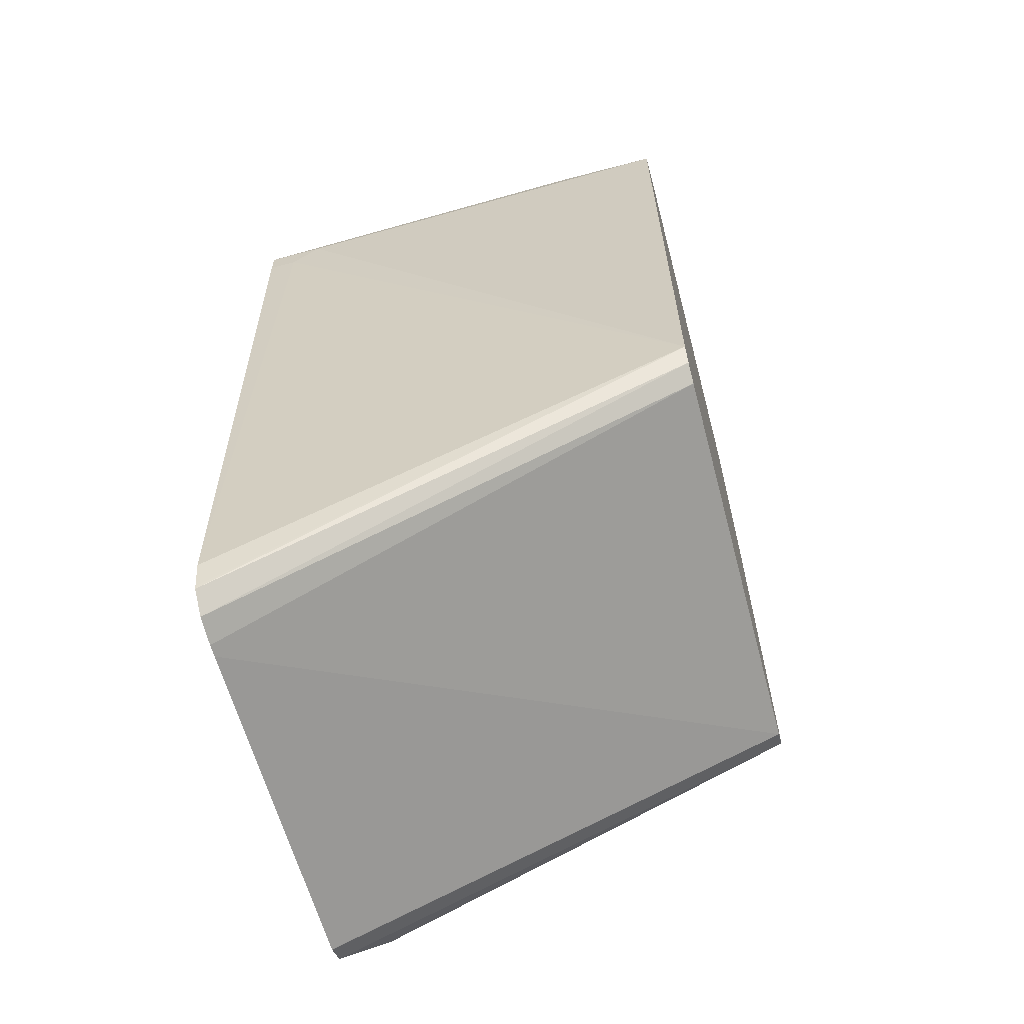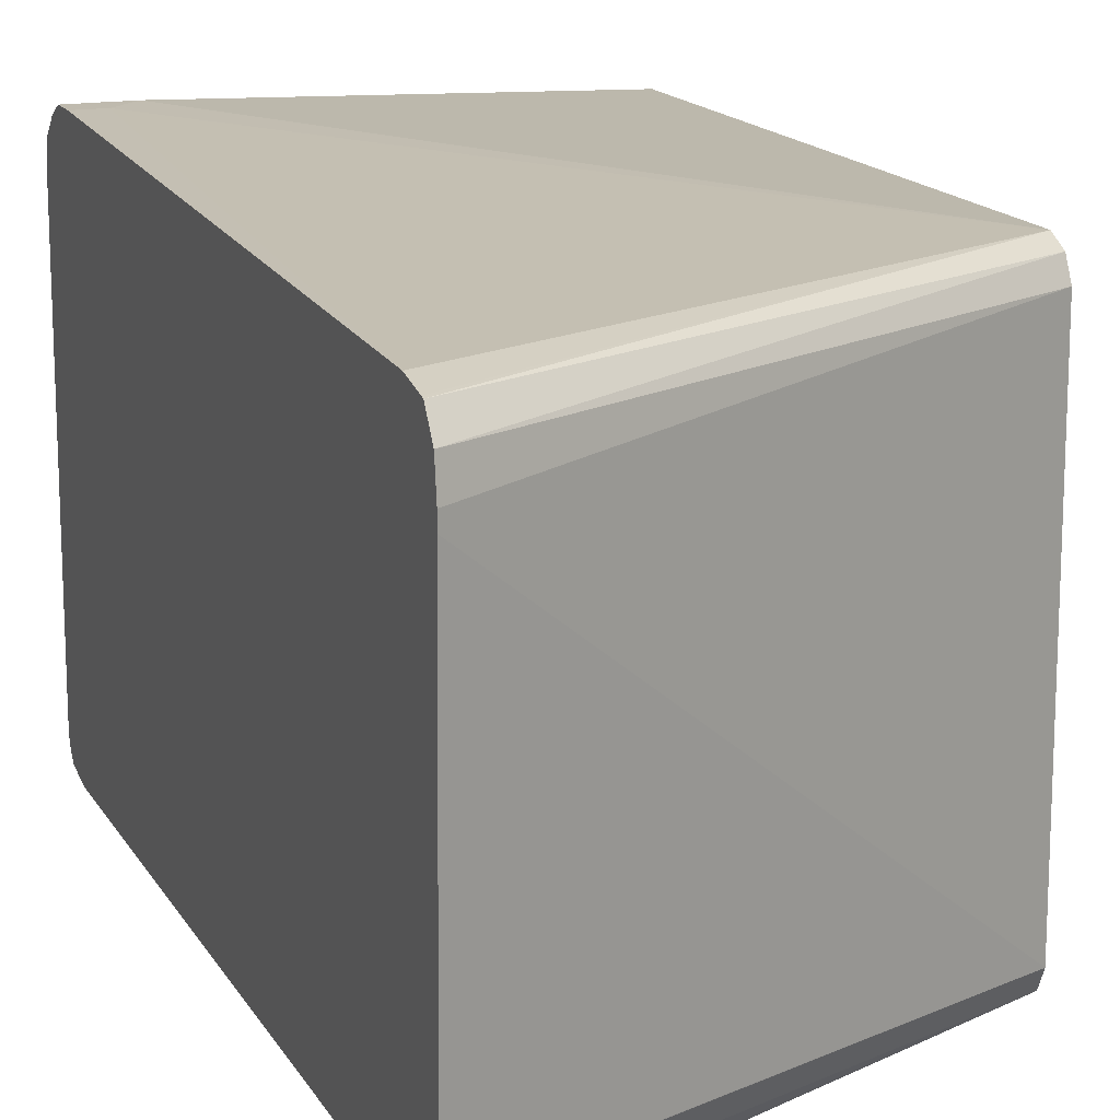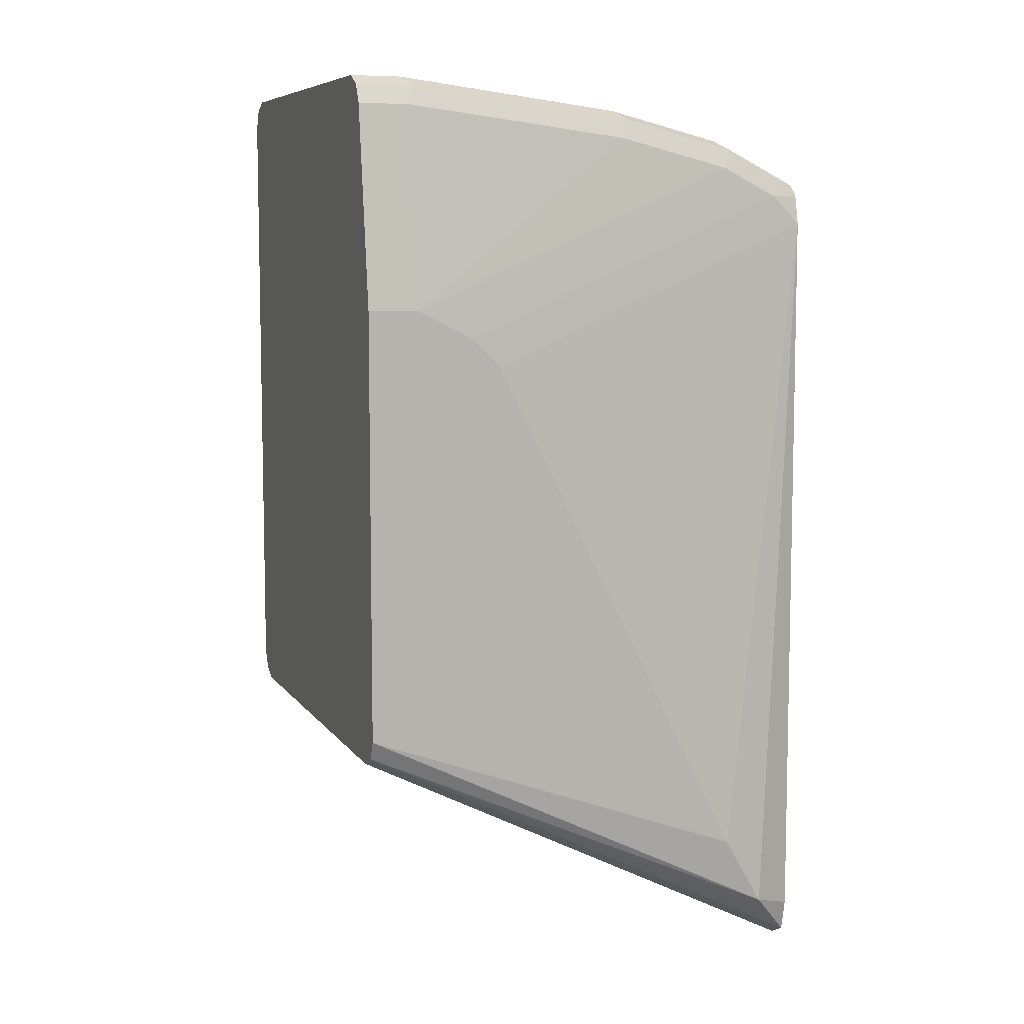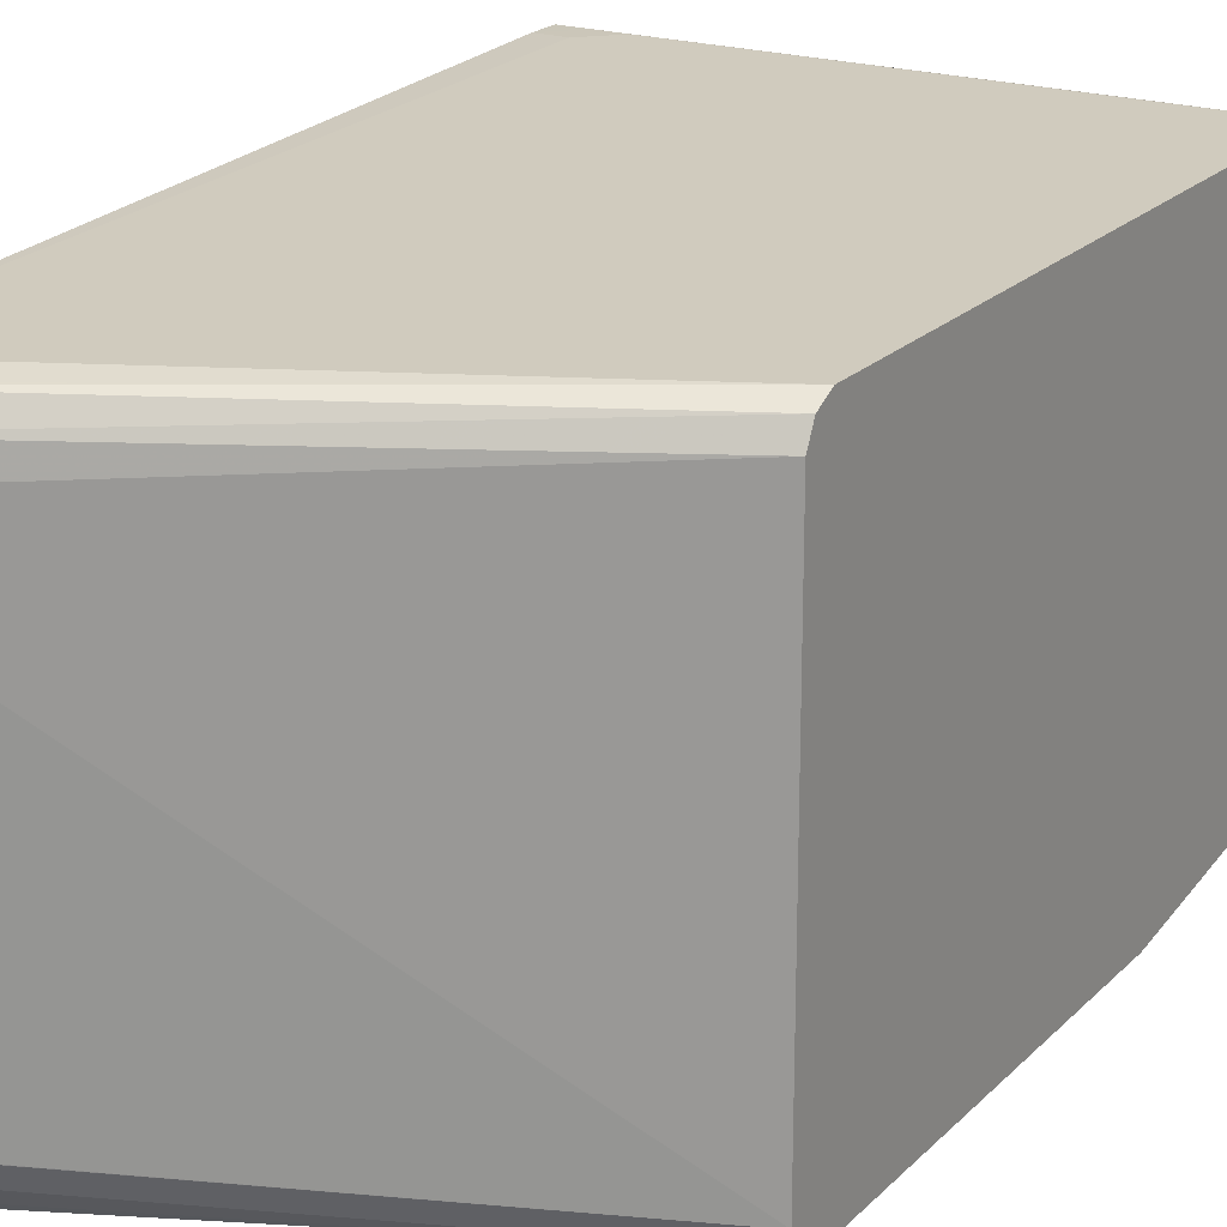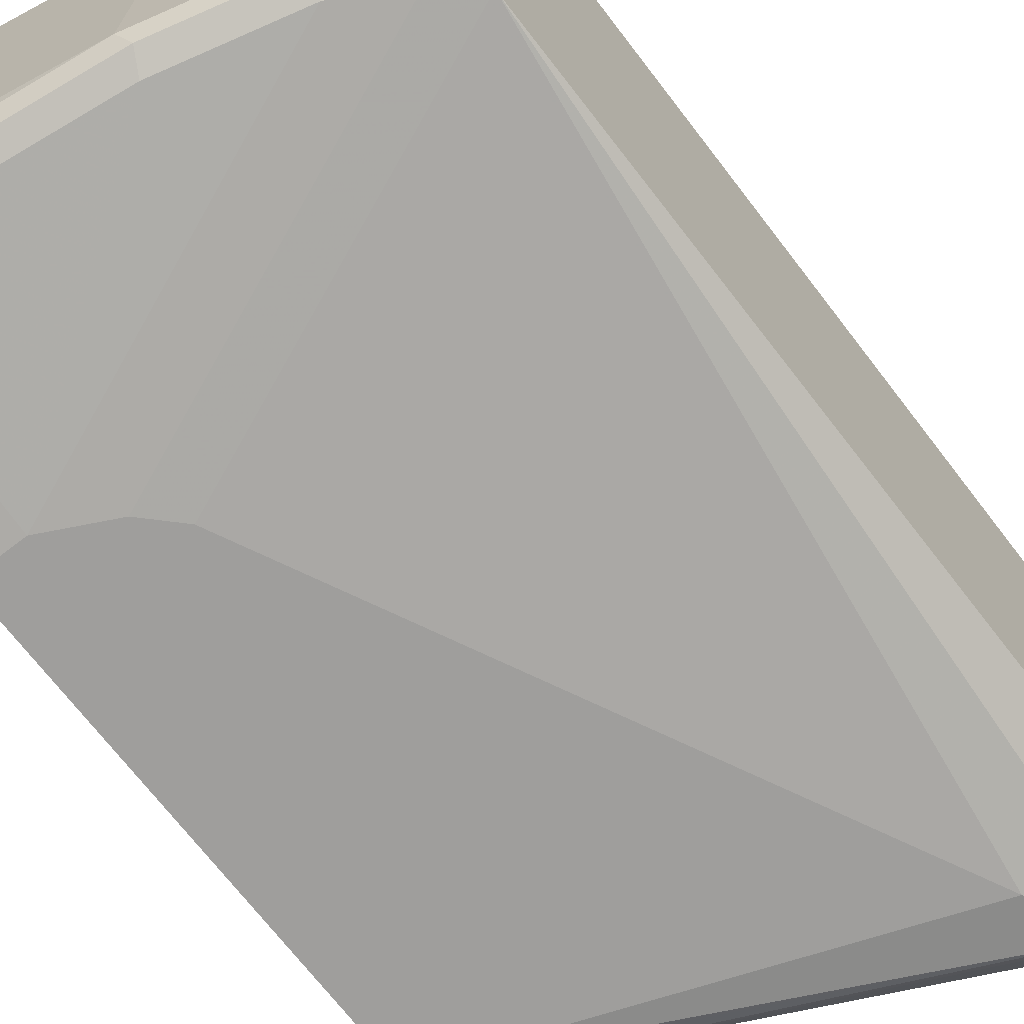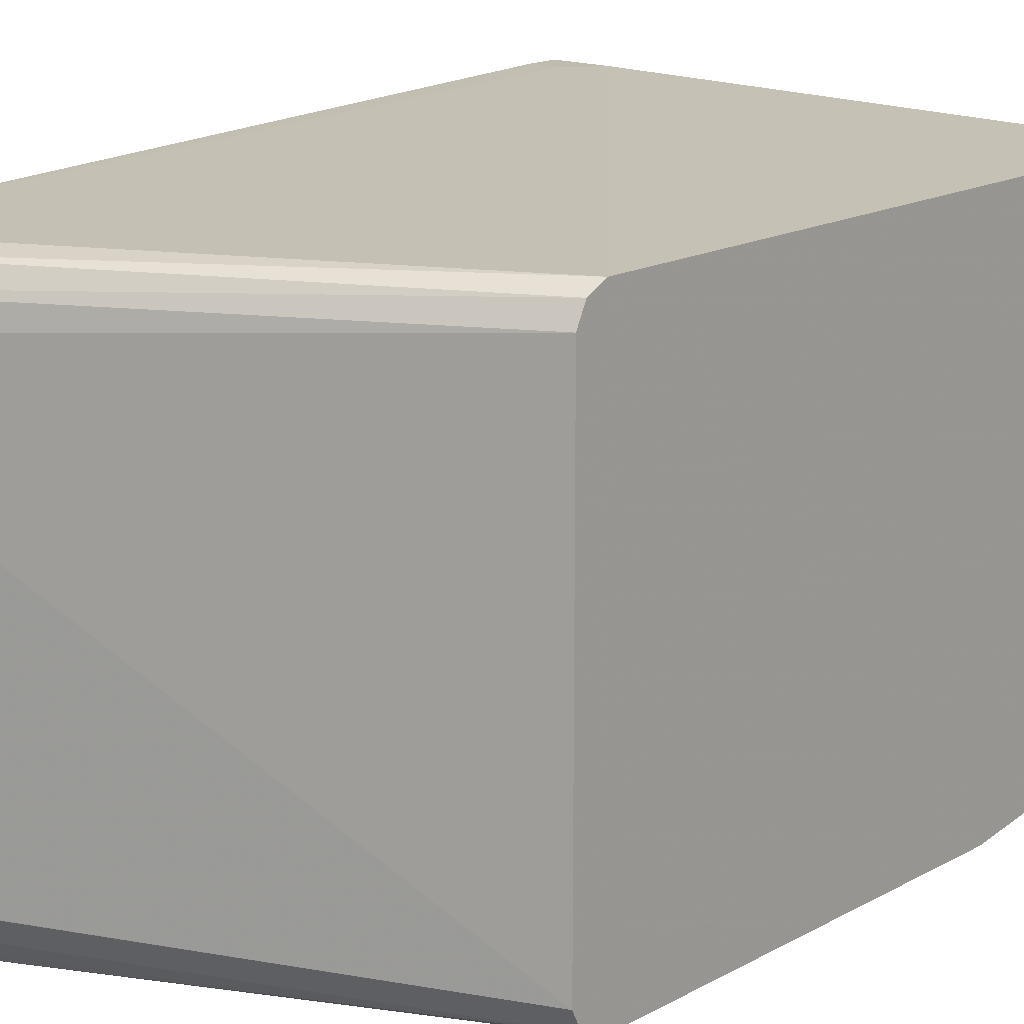
<metadata>
{"format":"obj","ext":"obj","renderer":"f3d","projection":"perspective","resolution":1024,"background":"white","views":[{"elev":-62.8,"azim":-165.1,"up":"+Z"},{"elev":15.6,"azim":159.4,"up":"+Y"},{"elev":7.7,"azim":-19.6,"up":"+Z"},{"elev":20.9,"azim":-149.1,"up":"+Y"},{"elev":-70.9,"azim":37.7,"up":"+Y"},{"elev":15.9,"azim":-138.9,"up":"+Y"}]}
</metadata>
<code>
v 0.3514 0.1861 0.8269
v 0.3307 0.1861 0.8269
v 0.3307 0.1861 0.8475
v 0.3514 0.186 0.8476
v 0.3514 0.1654 0.3102
v 0.3101 0.1861 0.8475
v 0.005487 0.1654 0.4755
v 0.0827 0.1654 0.9303
v 0.3514 0.1791 0.8613
v 0.0827 0.1585 0.9441
v 0.3514 0.1608 0.2894
v 0.005487 0.1654 0.9303
v 0.3514 0.1602 0.2869
v 0.005487 0.1585 0.4617
v 0.005487 0.1603 0.9404
v 0.2067 0.1585 0.9234
v 0.3307 0.1723 0.8751
v 0.3514 0.1654 0.876
v 0.005487 0.1585 0.9441
v 0.0827 0.1447 0.951
v 0.09306 0.155 0.9458
v 0.3514 0.1447 0.2761
v 0.005487 0.1447 0.4548
v 0.2171 0.155 0.9251
v 0.3411 0.155 0.8838
v 0.3514 0.1447 0.8786
v 0.005487 0.1447 0.951
v 0.0827 0.02065 0.951
v 0.2067 0.1447 0.9303
v 0.3514 0.124 0.2732
v 0.005487 -0.1654 0.4548
v 0.3307 0.1447 0.8889
v 0.3307 -0.1447 0.8889
v 0.3445 -0.1447 0.882
v 0.3514 -0.1447 0.8786
v 0.005487 -0.1447 0.951
v 0.06204 -0.124 0.951
v 0.2067 -0.1447 0.9303
v 0.2894 -0.062 0.9096
v 0.3514 0.1151 0.2732
v 0.005487 -0.1791 0.4617
v 0.3445 -0.1447 0.2826
v 0.3514 -0.1447 0.2791
v 0.3514 -0.1601 0.2868
v 0.3377 -0.1585 0.882
v 0.3514 -0.1507 0.8771
v 0.2894 -0.1447 0.9096
v 0.04135 -0.1447 0.951
v 0.005487 -0.1556 0.9455
v 0.006909 -0.1585 0.9441
v 0.2136 -0.1585 0.9234
v 0.005487 -0.1842 0.4719
v 0.3514 -0.1602 0.2869
v 0.3204 -0.1757 0.3153
v 0.3204 -0.1809 0.3205
v 0.2894 -0.1654 0.8889
v 0.3307 -0.1654 0.8682
v 0.3514 -0.1608 0.8682
v 0.3514 -0.1599 0.8704
v 0.3514 -0.1584 0.8718
v 0.3463 -0.155 0.8786
v 0.2963 -0.1585 0.9027
v 0.04826 -0.1585 0.9441
v 0.005487 -0.1582 0.9437
v 0.005487 -0.1599 0.9411
v 0.005487 -0.1654 0.9303
v 0.2067 -0.1654 0.9096
v 0.005487 -0.1861 0.4755
v 0.3514 -0.1654 0.3102
v 0.2894 -0.1861 0.3722
v 0.3514 -0.1654 0.8476
v 0.04135 -0.1861 0.7855
v 0.0827 -0.1861 0.7649
v 0.04135 -0.1654 0.9303
v 0.005487 -0.1861 0.7855
v 0.1034 -0.1861 0.7442
f 33 46 34
f 36 63 48
f 33 47 62
f 33 62 45
f 34 46 35
f 36 49 50
f 36 50 63
f 38 51 62
f 38 48 63
f 38 63 51
f 38 62 47
f 40 43 42
f 41 44 53
f 41 53 54
f 37 48 38
f 33 45 46
f 28 37 38
f 32 39 47
f 41 54 55
f 23 40 31
f 24 29 32
f 24 32 25
f 25 32 33
f 25 33 34
f 25 34 35
f 25 35 26
f 29 38 47
f 29 47 39
f 29 39 32
f 31 40 42
f 31 42 43
f 31 43 44
f 31 44 41
f 32 47 33
f 45 56 57
f 55 71 70
f 45 58 59
f 56 67 72
f 56 72 73
f 56 73 57
f 57 73 71
f 57 71 58
f 66 75 72
f 66 72 74
f 67 74 72
f 68 70 76
f 68 76 73
f 68 73 72
f 68 72 75
f 70 71 76
f 71 73 76
f 23 30 40
f 55 69 71
f 45 57 58
f 55 70 68
f 53 69 55
f 45 59 60
f 45 60 61
f 45 61 46
f 45 62 56
f 46 61 60
f 49 64 50
f 50 64 65
f 50 65 66
f 50 66 74
f 50 74 63
f 51 63 74
f 51 74 67
f 51 67 56
f 51 56 62
f 52 55 68
f 53 55 54
f 22 30 23
f 41 55 52
f 20 29 24
f 1 13 11
f 1 11 5
f 1 5 2
f 2 5 7
f 2 7 6
f 3 6 12
f 3 12 8
f 3 8 4
f 4 8 10
f 4 10 9
f 5 11 7
f 6 7 12
f 7 11 13
f 7 13 14
f 7 14 23
f 1 22 13
f 7 23 31
f 1 40 30
f 1 44 43
f 1 2 6
f 1 6 3
f 1 3 4
f 1 4 9
f 1 9 18
f 1 18 26
f 1 26 35
f 1 35 46
f 1 46 60
f 1 60 59
f 1 59 58
f 1 58 71
f 1 71 69
f 1 69 53
f 1 53 44
f 1 43 40
f 7 31 41
f 1 30 22
f 7 41 52
f 10 20 21
f 10 21 24
f 10 24 16
f 13 22 14
f 14 22 23
f 17 24 18
f 18 24 25
f 18 25 26
f 20 27 36
f 20 36 48
f 20 48 37
f 20 37 28
f 20 28 38
f 20 38 29
f 20 24 21
f 10 27 20
f 10 19 27
f 16 24 17
f 7 68 75
f 7 52 68
f 10 15 19
f 7 75 66
f 7 66 65
f 7 65 64
f 7 64 49
f 7 36 27
f 7 27 19
f 7 49 36
f 7 15 12
f 8 12 15
f 8 15 10
f 9 10 16
f 9 16 17
f 9 17 18
f 7 19 15

</code>
